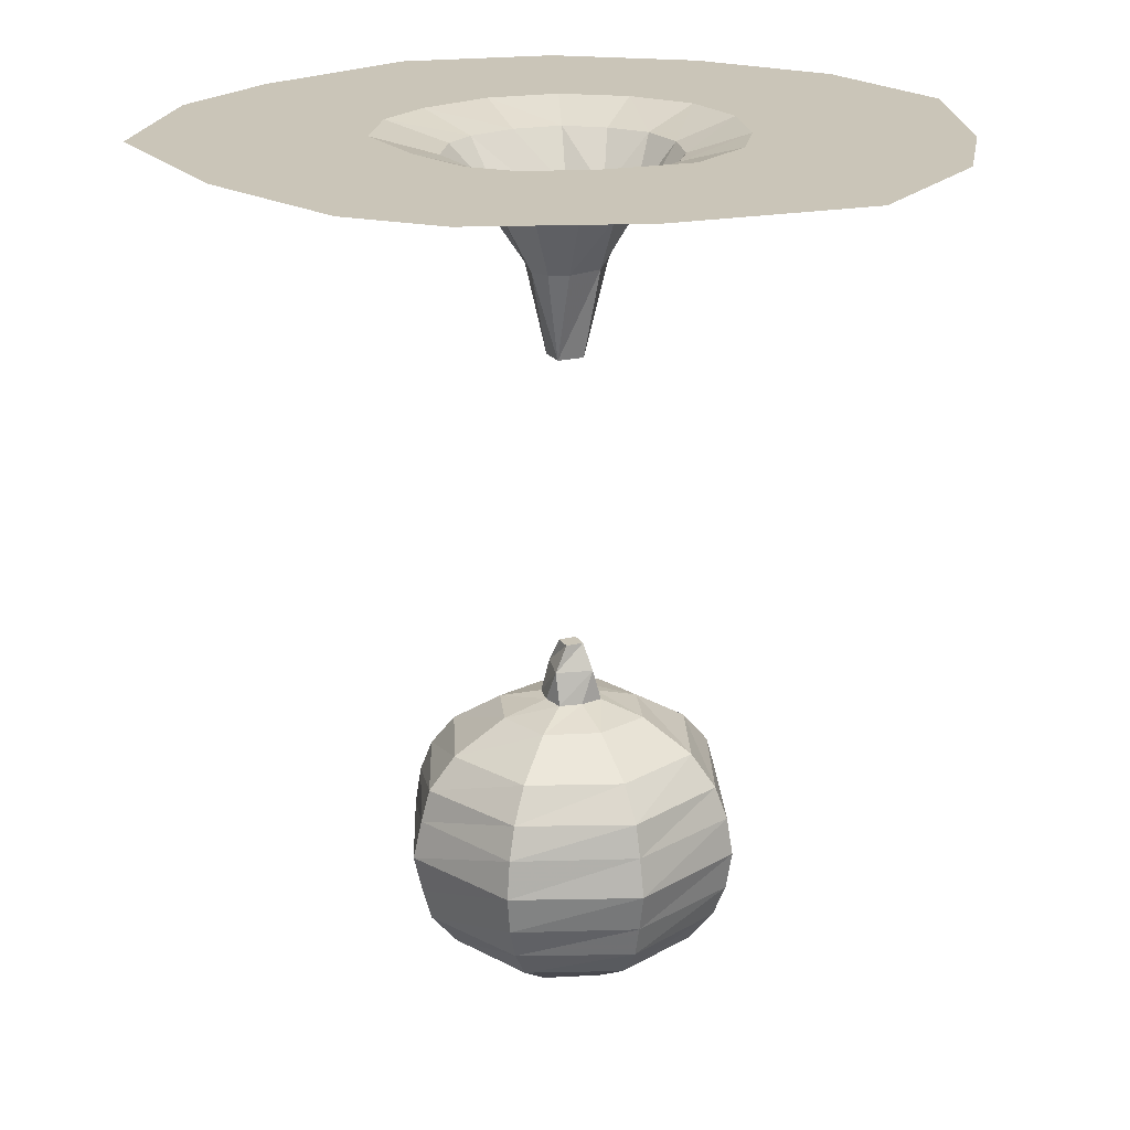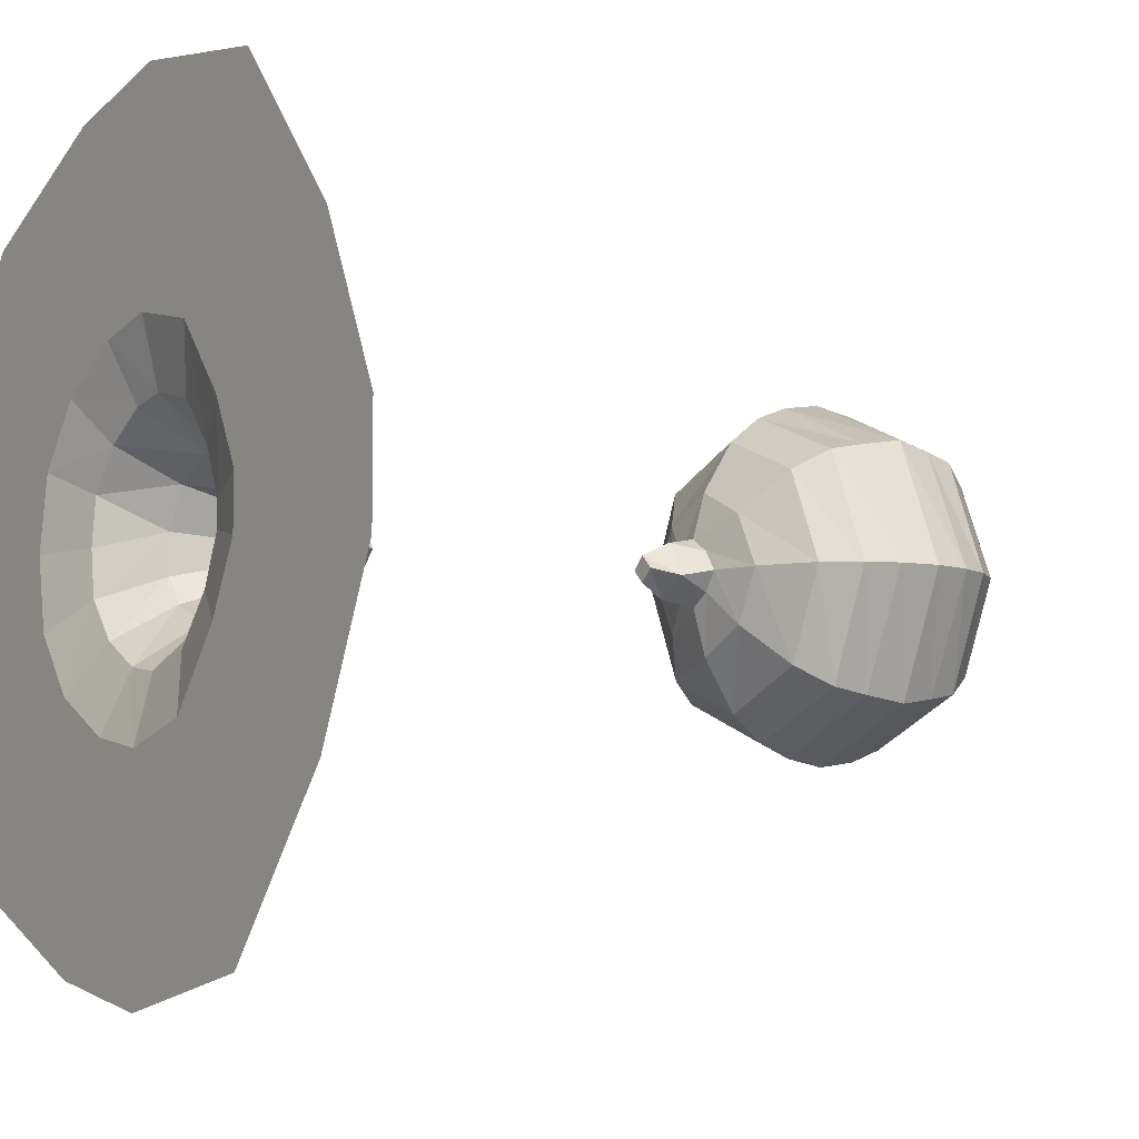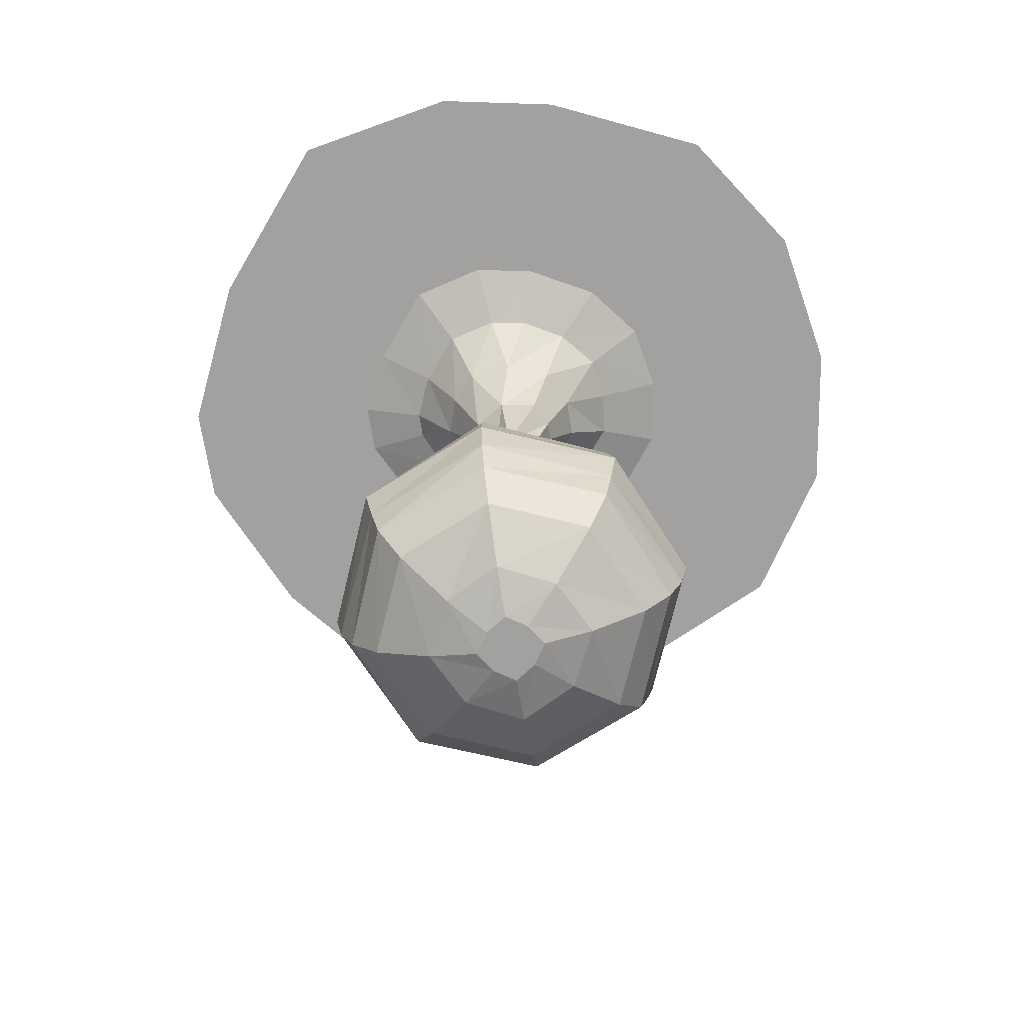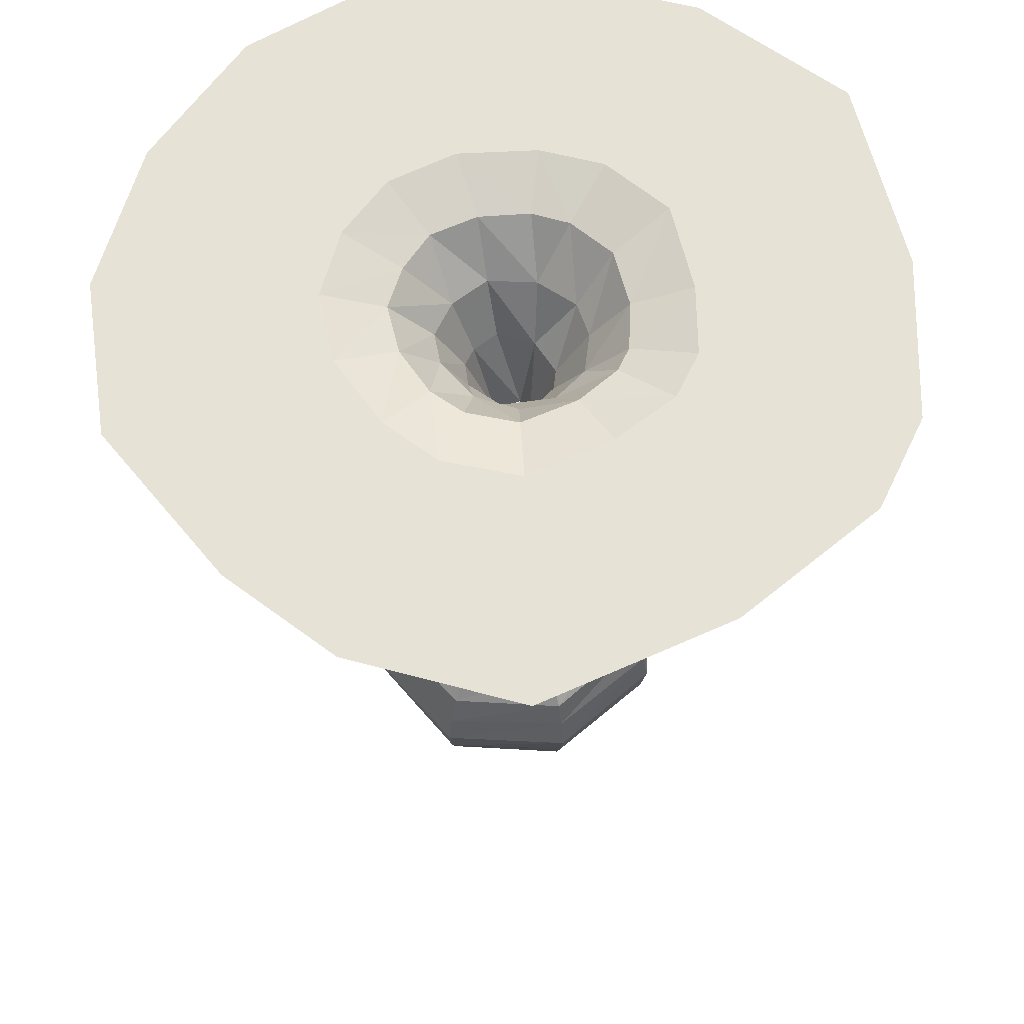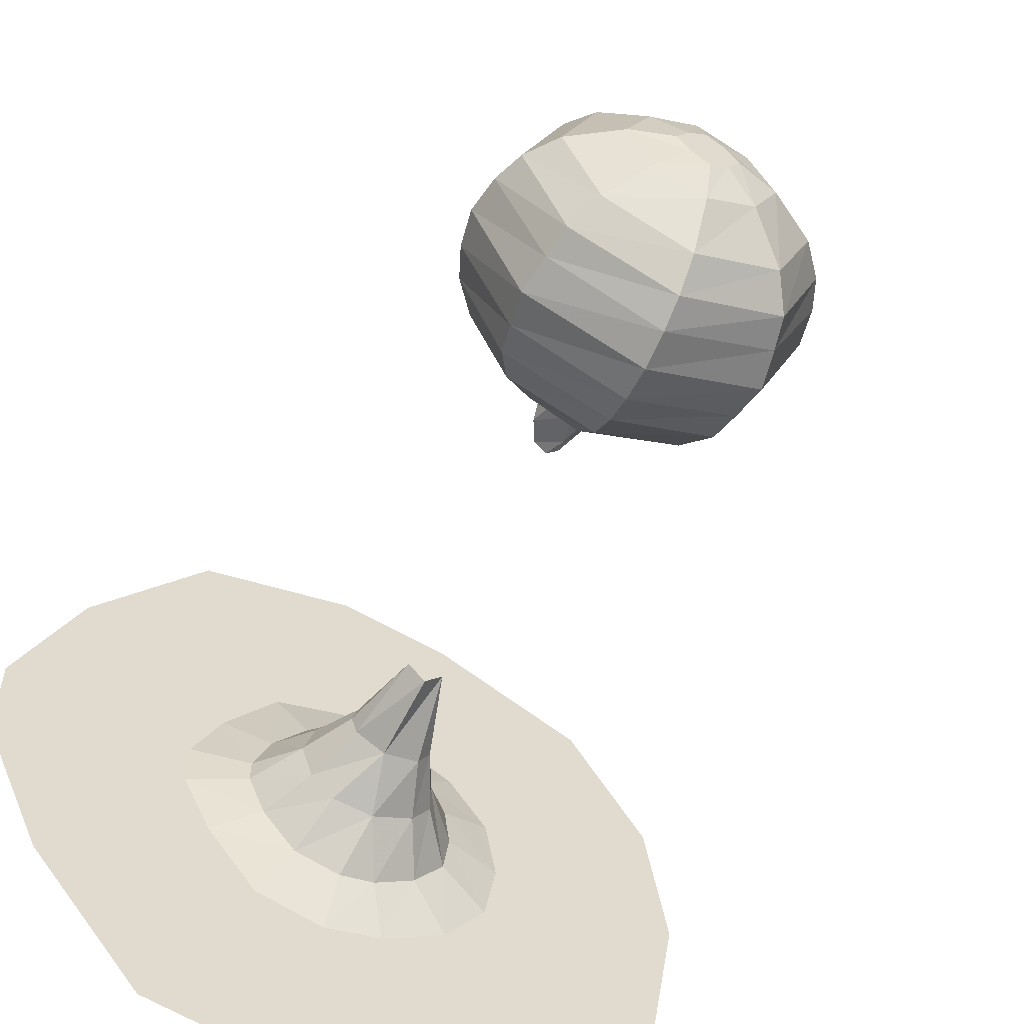
<metadata>
{"format":"obj","ext":"obj","renderer":"f3d","projection":"perspective","resolution":1024,"background":"white","views":[{"elev":20.5,"azim":-69.1,"up":"+Y"},{"elev":-7.7,"azim":-124.0,"up":"+Z"},{"elev":-72.2,"azim":9.4,"up":"+Y"},{"elev":63.1,"azim":-154.3,"up":"+Y"},{"elev":-57.2,"azim":-24.7,"up":"+Z"}]}
</metadata>
<code>
v -0.2969 0.01562 -0.04688
v -0.2969 0.01562 0.04688
v -0.3594 0.01562 0.05469
v -0.3594 0.01562 -0.05469
v -0.2422 0.01562 -0.1562
v -0.1797 0.01562 -0.1172
v -0.2188 0.01562 -0.03906
v -0.2188 0.01562 0.02344
v -0.2422 0.01562 0.1562
v -0.2969 0.01562 0.1875
v -0.3672 0.01562 0.2266
v -0.4453 0.01562 0.05469
v -0.4453 0.01562 -0.07031
v -0.2969 0.01562 -0.1875
v -0.1484 0.01562 -0.2656
v -0.1094 0.01562 -0.2031
v -0.07031 -0.007812 -0.1328
v -0.1172 -0.007812 -0.07812
v -0.1406 -0.007812 -0.02344
v -0.1406 -0.007812 0.007812
v -0.1797 0.01562 0.1016
v -0.1484 0.01562 0.2656
v -0.1797 0.01562 0.3281
v -0.2188 0.01562 0.3984
v -0.2344 0.01562 0.4297
v -0.3906 0.01562 0.2422
v -0.4766 0.01562 0.05469
v -0.4766 0.01562 -0.07031
v -0.3672 0.01562 -0.2422
v -0.1797 0.01562 -0.3281
v -0.02344 0.01562 -0.2969
v -0.01562 0.01562 -0.2266
v -0.007812 -0.007812 -0.1484
v 0.007812 -0.07031 -0.09375
v -0.04688 -0.07031 -0.08594
v -0.07812 -0.07031 -0.05469
v -0.09375 -0.07031 -0.007812
v -0.1172 -0.007812 0.0625
v -0.1094 0.01562 0.1875
v -0.02344 0.01562 0.2969
v -0.02344 0.01562 0.3594
v -0.02344 0.01562 0.4375
v -0.02344 0.01562 0.4688
v 0.08594 0.01562 0.2734
v 0.1016 0.01562 0.3359
v 0.125 0.01562 0.4062
v 0.1328 0.01562 0.4375
v 0.2031 0.01562 0.2188
v 0.25 0.01562 0.2656
v 0.3125 0.01562 0.3203
v 0.3359 0.01562 0.3438
v 0.2734 0.01562 0.125
v 0.3359 0.01562 0.1484
v 0.4141 0.01562 0.1719
v 0.4453 0.01562 0.1797
v 0.2969 0.01562 0
v 0.3594 0.01562 0
v 0.4453 0.01562 -0.007812
v 0.4766 0.01562 -0.007812
v 0.2734 0.01562 -0.125
v 0.3359 0.01562 -0.1484
v 0.4141 0.01562 -0.1875
v 0.4453 0.01562 -0.1953
v 0.2031 0.01562 -0.2188
v 0.25 0.01562 -0.2656
v 0.3125 0.01562 -0.3359
v 0.3359 0.01562 -0.3594
v 0.08594 0.01562 -0.2734
v 0.1016 0.01562 -0.3359
v 0.125 0.01562 -0.4219
v 0.1328 0.01562 -0.4531
v -0.02344 0.01562 -0.3594
v -0.02344 0.01562 -0.4531
v -0.02344 0.01562 -0.4844
v -0.2188 0.01562 -0.4141
v -0.2344 0.01562 -0.4453
v -0.3906 0.01562 -0.2578
v -0.01562 0.01562 0.2109
v 0.0625 0.01562 0.1953
v 0.1484 0.01562 0.1484
v 0.2031 0.01562 0.07812
v 0.2188 0.01562 -0.007812
v 0.2031 0.01562 -0.09375
v 0.1484 0.01562 -0.1641
v 0.0625 0.01562 -0.2109
v 0.03906 -0.007812 -0.1406
v 0.0625 -0.07031 -0.07031
v 0.03906 -0.1406 -0.04688
v -0.007812 -0.1406 -0.05469
v -0.04688 -0.1406 -0.03125
v -0.05469 -0.1406 -0.007812
v -0.07812 -0.07031 0.03906
v -0.07031 -0.007812 0.1172
v -0.007812 -0.007812 0.1328
v 0.03906 -0.007812 0.125
v 0.09375 -0.007812 0.09375
v 0.1328 -0.007812 0.04688
v 0.1406 -0.007812 -0.007812
v 0.1328 -0.007812 -0.0625
v 0.09375 -0.007812 -0.1094
v 0.08594 -0.07031 -0.03906
v 0.05469 -0.1406 -0.02344
v 0.02344 -0.25 -0.007812
v 0 -0.25 -0.03125
v -0.02344 -0.25 -0.007812
v -0.04688 -0.1406 0.01562
v -0.04688 -0.07031 0.07031
v 0.007812 -0.07031 0.07812
v 0.0625 -0.07031 0.05469
v 0.08594 -0.07031 0.007812
v -0.007812 -0.1406 0.03906
v 0.03906 -0.1406 0.03125
v 0.05469 -0.1406 0
v 0 -0.25 0.01562
v 0.1328 -0.7734 -0.1328
v 0 -0.7734 -0.1875
v 0 -0.7344 -0.1562
v 0.1094 -0.7344 -0.1094
v 0.1875 -0.7734 0
v 0.2031 -0.8125 0
v 0.1406 -0.8125 -0.1406
v 0 -0.8125 -0.2031
v -0.1328 -0.7734 -0.1328
v -0.1094 -0.7344 -0.1094
v -0.0625 -0.6953 -0.0625
v 0 -0.6953 -0.09375
v 0.0625 -0.6953 -0.0625
v 0.1562 -0.7344 0
v 0.1328 -0.7734 0.1328
v 0.1406 -0.8125 0.1406
v 0.1484 -0.8594 0.1484
v 0.2109 -0.8594 0
v 0.1484 -0.8594 -0.1484
v 0 -0.8594 -0.2109
v -0.1406 -0.8125 -0.1406
v -0.1875 -0.7734 0
v -0.1562 -0.7344 0
v -0.09375 -0.6953 0
v -0.03906 -0.6797 0
v -0.02344 -0.6797 -0.02344
v 0 -0.6797 -0.03906
v 0.02344 -0.6797 -0.02344
v 0.09375 -0.6953 0
v 0.1094 -0.7344 0.1094
v 0 -0.7734 0.1875
v 0 -0.8125 0.2031
v 0 -0.8594 0.2109
v 0 -0.9062 0.2031
v 0.1406 -0.9062 0.1406
v 0.2031 -0.9062 0
v 0.1406 -0.9062 -0.1406
v 0 -0.9062 -0.2031
v -0.1484 -0.8594 -0.1484
v -0.2031 -0.8125 0
v -0.1328 -0.7734 0.1328
v -0.1094 -0.7344 0.1094
v -0.0625 -0.6953 0.0625
v -0.02344 -0.6797 0.02344
v -0.007812 -0.6406 0.03125
v -0.03125 -0.6406 -0.007812
v 0.007812 -0.6406 -0.03125
v 0.03906 -0.6797 0
v 0.0625 -0.6953 0.0625
v 0 -0.7344 0.1562
v -0.1406 -0.8125 0.1406
v -0.1484 -0.8594 0.1484
v -0.1406 -0.9062 0.1406
v -0.1328 -0.9453 0.1328
v 0 -0.9453 0.1875
v 0.1328 -0.9453 0.1328
v 0.1875 -0.9453 0
v 0.1328 -0.9453 -0.1328
v 0 -0.9453 -0.1875
v -0.1406 -0.9062 -0.1406
v -0.2109 -0.8594 0
v 0 -0.6953 0.09375
v 0 -0.6797 0.03906
v 0.03125 -0.6406 0.007812
v 0.01562 -0.6094 0
v 0 -0.6094 0.01562
v -0.01562 -0.6094 0
v 0 -0.6094 -0.01562
v 0.02344 -0.6797 0.02344
v -0.2031 -0.9062 0
v -0.1875 -0.9453 0
v -0.1562 -0.9844 0
v -0.1094 -0.9844 0.1094
v 0 -0.9844 0.1562
v 0.1094 -0.9844 0.1094
v 0.1562 -0.9844 0
v 0.1094 -0.9844 -0.1094
v 0 -0.9844 -0.1562
v -0.1328 -0.9453 -0.1328
v -0.1094 -0.9844 -0.1094
v -0.0625 -1.023 -0.0625
v -0.09375 -1.023 0
v -0.0625 -1.023 0.0625
v 0 -1.023 0.09375
v 0.0625 -1.023 0.0625
v 0.09375 -1.023 0
v 0.0625 -1.023 -0.0625
v 0 -1.023 -0.09375
v 0 -1.039 -0.03906
v -0.02344 -1.039 -0.02344
v -0.03906 -1.039 0
v -0.02344 -1.039 0.02344
v 0 -1.039 0.03906
v 0.02344 -1.039 0.02344
v 0.03906 -1.039 0
v 0.02344 -1.039 -0.02344
f 1 2 3
f 1 3 4
f 1 4 5
f 1 5 6
f 1 6 7
f 1 7 2
f 2 7 8
f 2 8 9
f 2 9 10
f 2 10 3
f 3 10 11
f 3 11 12
f 3 12 4
f 4 12 13
f 4 13 14
f 4 14 5
f 5 14 15
f 5 15 16
f 5 16 6
f 6 16 17
f 6 17 18
f 6 18 7
f 7 18 19
f 7 19 8
f 8 19 20
f 8 20 21
f 8 21 9
f 9 21 22
f 9 22 23
f 9 23 10
f 10 23 24
f 10 24 11
f 11 24 25
f 11 25 26
f 11 26 12
f 12 26 27
f 12 27 13
f 13 27 28
f 13 28 29
f 13 29 14
f 14 29 30
f 14 30 15
f 15 30 31
f 15 31 32
f 15 32 16
f 16 32 33
f 16 33 17
f 17 33 34
f 17 34 35
f 17 35 18
f 18 35 36
f 18 36 19
f 19 36 37
f 19 37 20
f 20 37 38
f 20 38 21
f 21 38 39
f 21 39 22
f 22 39 40
f 22 40 41
f 22 41 23
f 23 41 42
f 23 42 24
f 24 42 43
f 24 43 25
f 40 44 45
f 40 45 41
f 41 45 46
f 41 46 42
f 42 46 47
f 42 47 43
f 44 48 49
f 44 49 45
f 45 49 50
f 45 50 46
f 46 50 51
f 46 51 47
f 48 52 53
f 48 53 49
f 49 53 54
f 49 54 50
f 50 54 55
f 50 55 51
f 52 56 57
f 52 57 53
f 53 57 58
f 53 58 54
f 54 58 59
f 54 59 55
f 56 60 61
f 56 61 57
f 57 61 62
f 57 62 58
f 58 62 63
f 58 63 59
f 60 64 65
f 60 65 61
f 61 65 66
f 61 66 62
f 62 66 67
f 62 67 63
f 64 68 69
f 64 69 65
f 65 69 70
f 65 70 66
f 66 70 71
f 66 71 67
f 68 31 72
f 68 72 69
f 69 72 73
f 69 73 70
f 70 73 74
f 70 74 71
f 31 30 72
f 72 30 75
f 72 75 73
f 73 75 76
f 73 76 74
f 30 29 75
f 75 29 77
f 75 77 76
f 29 28 77
f 40 39 78
f 40 78 44
f 44 78 79
f 44 79 48
f 48 79 80
f 48 80 52
f 52 80 81
f 52 81 56
f 56 81 82
f 56 82 60
f 60 82 83
f 60 83 64
f 64 83 84
f 64 84 68
f 68 84 85
f 68 85 31
f 31 85 32
f 32 85 86
f 32 86 33
f 33 86 34
f 34 86 87
f 34 87 88
f 34 88 89
f 34 89 35
f 35 89 36
f 36 89 90
f 36 90 37
f 37 90 91
f 37 91 92
f 37 92 38
f 38 92 93
f 38 93 39
f 39 93 78
f 78 93 94
f 78 94 79
f 79 94 95
f 79 95 80
f 80 95 96
f 80 96 81
f 81 96 97
f 81 97 82
f 82 97 98
f 82 98 83
f 83 98 99
f 83 99 84
f 84 99 100
f 84 100 85
f 85 100 86
f 86 100 87
f 87 100 101
f 87 101 102
f 87 102 88
f 88 102 103
f 88 103 89
f 89 103 104
f 89 104 90
f 90 104 105
f 90 105 91
f 91 105 106
f 91 106 92
f 92 106 107
f 92 107 93
f 93 107 94
f 94 107 108
f 94 108 95
f 95 108 96
f 96 108 109
f 96 109 97
f 97 109 110
f 97 110 98
f 98 110 99
f 99 110 101
f 99 101 100
f 107 106 111
f 107 111 108
f 108 111 109
f 109 111 112
f 109 112 110
f 110 112 113
f 110 113 101
f 101 113 102
f 102 113 103
f 103 113 114
f 103 114 104
f 104 114 105
f 105 114 111
f 105 111 106
f 112 111 114
f 112 114 113
f 115 116 117
f 115 117 118
f 115 118 119
f 115 119 120
f 115 120 121
f 115 121 116
f 116 121 122
f 116 122 123
f 116 123 124
f 116 124 117
f 117 124 125
f 117 125 126
f 117 126 118
f 118 126 127
f 118 127 128
f 118 128 119
f 119 128 129
f 119 129 130
f 119 130 120
f 120 130 131
f 120 131 132
f 120 132 121
f 121 132 133
f 121 133 122
f 122 133 134
f 122 134 135
f 122 135 123
f 123 135 136
f 123 136 137
f 123 137 124
f 124 137 138
f 124 138 125
f 125 138 139
f 125 139 140
f 125 140 126
f 126 140 141
f 126 141 127
f 127 141 142
f 127 142 143
f 127 143 128
f 128 143 144
f 128 144 129
f 129 144 145
f 129 145 146
f 129 146 130
f 130 146 147
f 130 147 131
f 131 147 148
f 131 148 149
f 131 149 132
f 132 149 150
f 132 150 133
f 133 150 151
f 133 151 134
f 134 151 152
f 134 152 153
f 134 153 135
f 135 153 154
f 135 154 136
f 136 154 155
f 136 155 156
f 136 156 137
f 137 156 157
f 137 157 138
f 138 157 158
f 138 158 139
f 139 158 159
f 139 159 160
f 139 160 140
f 140 160 141
f 141 160 161
f 141 161 142
f 142 161 162
f 142 162 143
f 143 162 163
f 143 163 144
f 144 163 164
f 144 164 145
f 145 164 155
f 145 155 165
f 145 165 146
f 146 165 166
f 146 166 147
f 147 166 167
f 147 167 148
f 148 167 168
f 148 168 169
f 148 169 149
f 149 169 170
f 149 170 150
f 150 170 171
f 150 171 151
f 151 171 172
f 151 172 152
f 152 172 173
f 152 173 174
f 152 174 153
f 153 174 175
f 153 175 154
f 154 175 165
f 154 165 155
f 155 164 156
f 156 164 176
f 156 176 157
f 157 176 177
f 157 177 158
f 158 177 159
f 159 177 178
f 159 178 179
f 159 179 180
f 159 180 160
f 160 180 181
f 160 181 161
f 161 181 182
f 161 182 178
f 161 178 162
f 162 178 183
f 162 183 163
f 163 183 176
f 163 176 164
f 176 183 177
f 177 183 178
f 165 175 166
f 166 175 184
f 166 184 167
f 167 184 185
f 167 185 168
f 173 193 174
f 174 193 184
f 174 184 175
f 193 185 184
f 178 182 179
f 179 182 180
f 180 182 181
f 168 185 186
f 168 186 187
f 168 187 169
f 169 187 188
f 169 188 170
f 170 188 189
f 170 189 171
f 171 189 190
f 171 190 172
f 172 190 191
f 172 191 173
f 173 191 192
f 173 192 193
f 185 193 194
f 185 194 186
f 186 194 195
f 186 195 196
f 186 196 187
f 187 196 197
f 187 197 188
f 188 197 198
f 188 198 189
f 189 198 199
f 189 199 190
f 190 199 200
f 190 200 191
f 191 200 201
f 191 201 192
f 192 201 202
f 192 202 194
f 192 194 193
f 194 202 195
f 195 202 203
f 195 203 204
f 195 204 196
f 196 204 205
f 196 205 197
f 197 205 206
f 197 206 198
f 198 206 207
f 198 207 199
f 199 207 208
f 199 208 200
f 200 208 209
f 200 209 201
f 201 209 210
f 201 210 202
f 202 210 203
f 203 210 208
f 203 208 204
f 204 208 205
f 205 208 206
f 206 208 207
f 208 210 209

</code>
